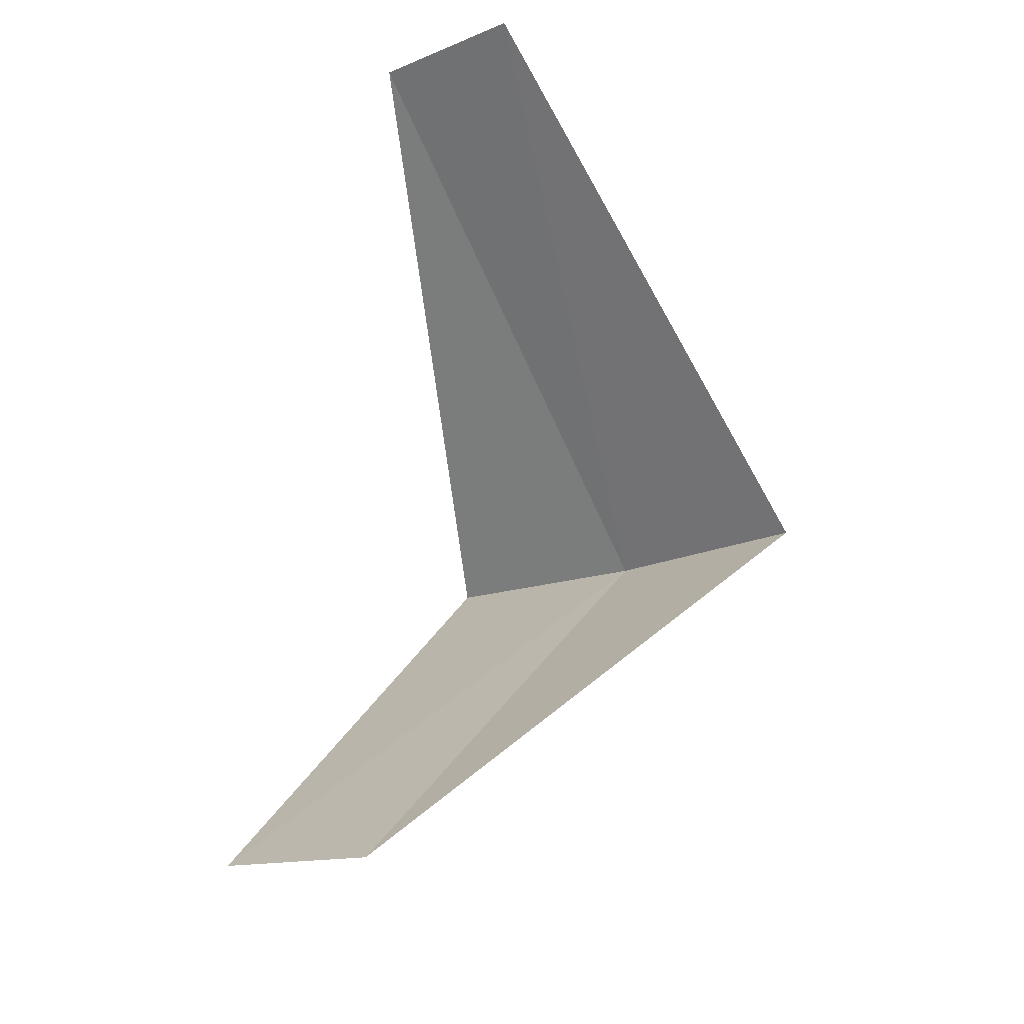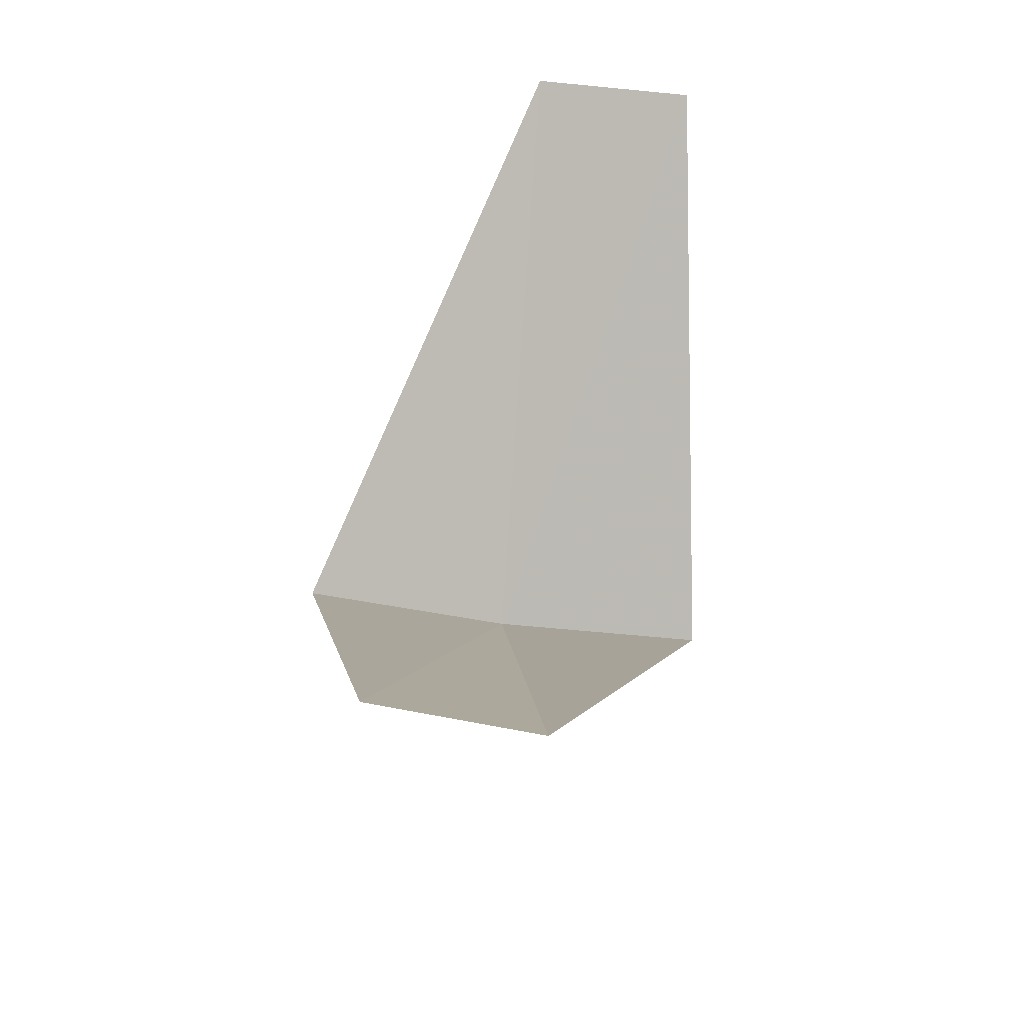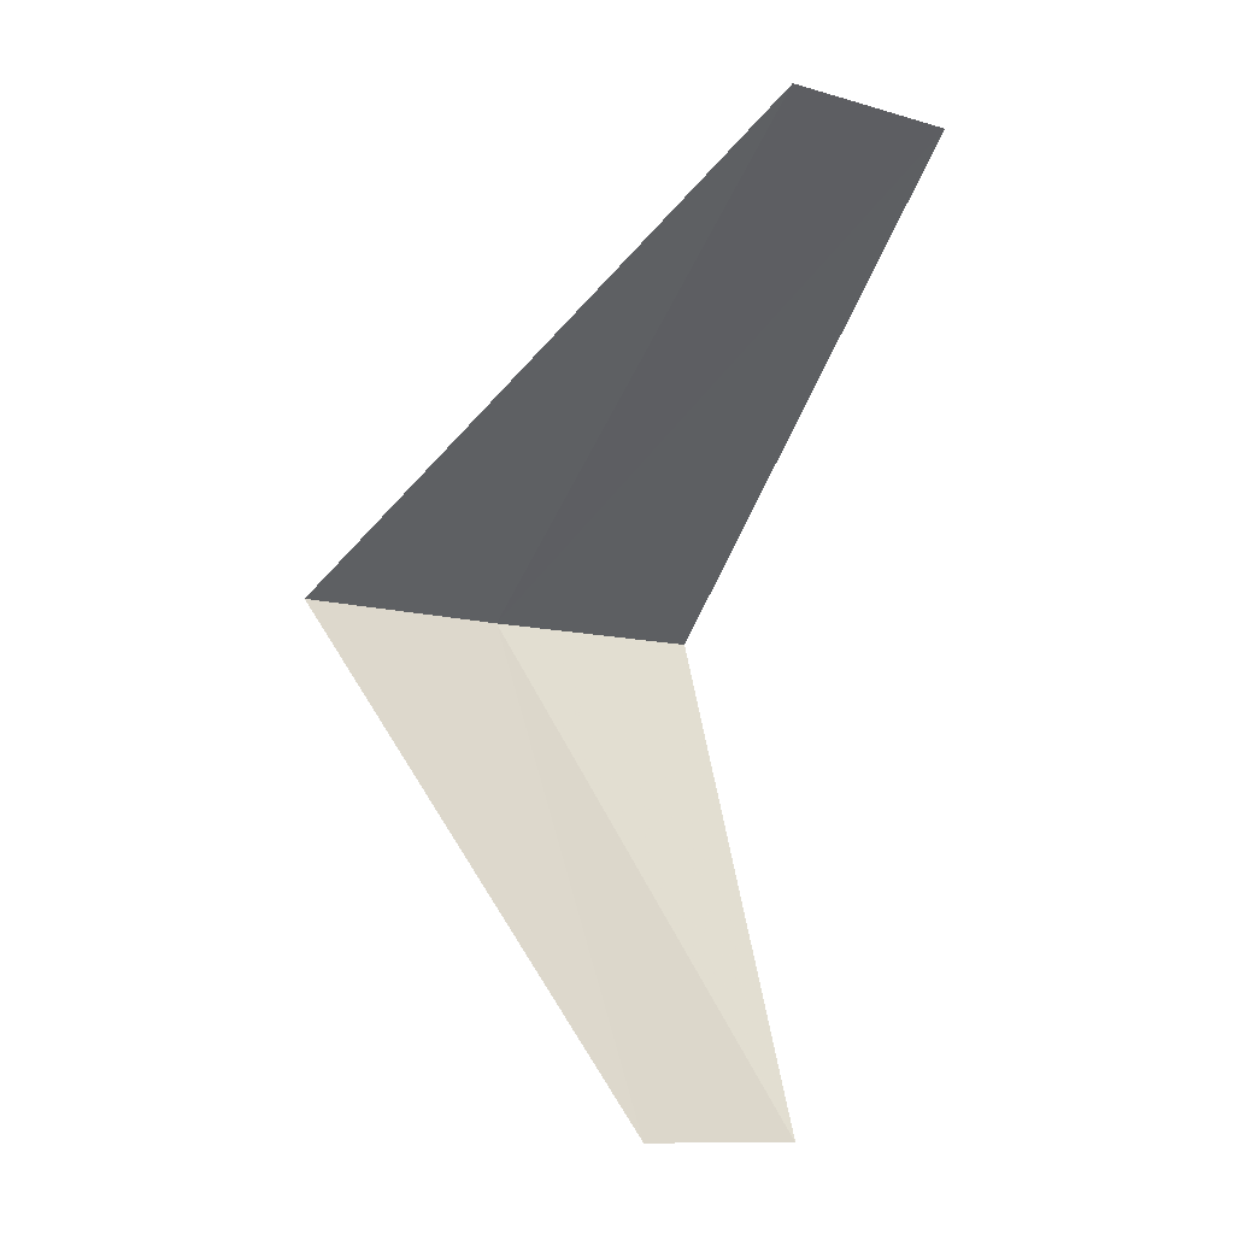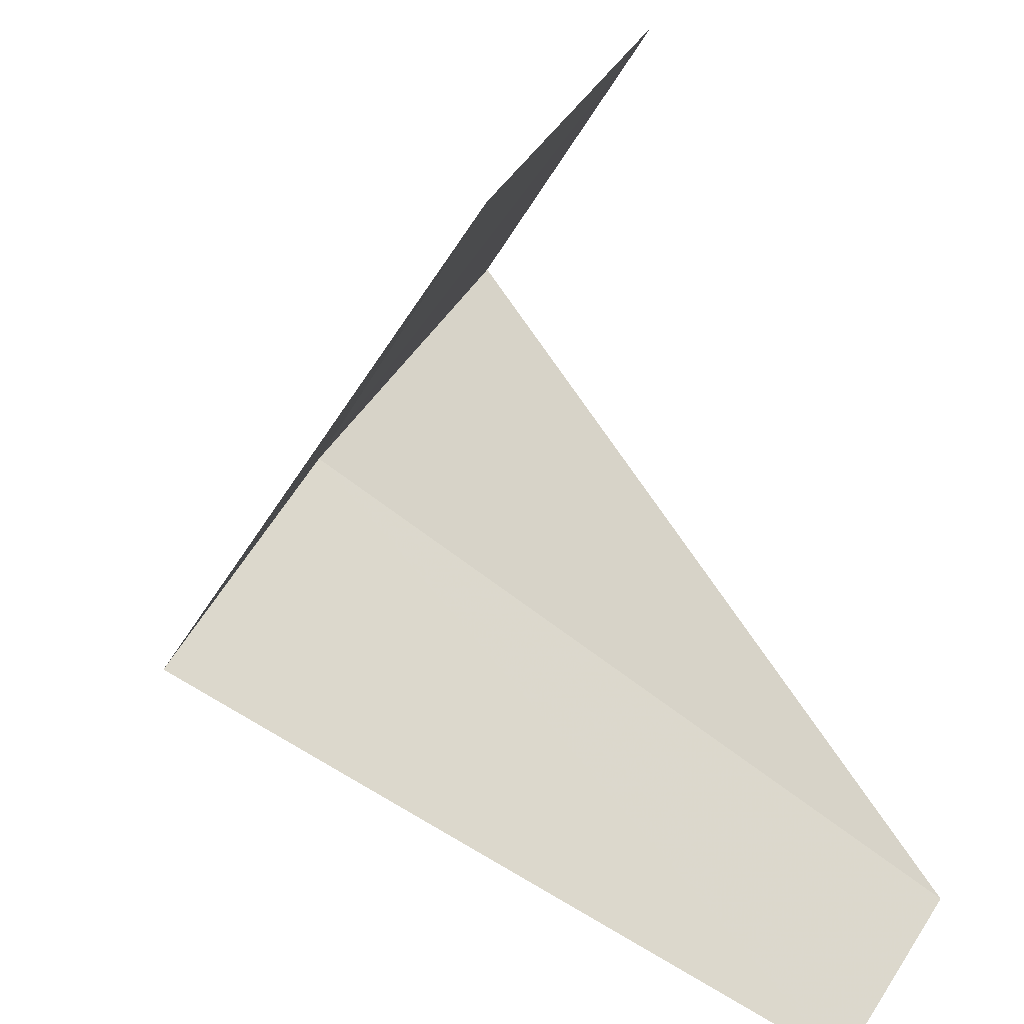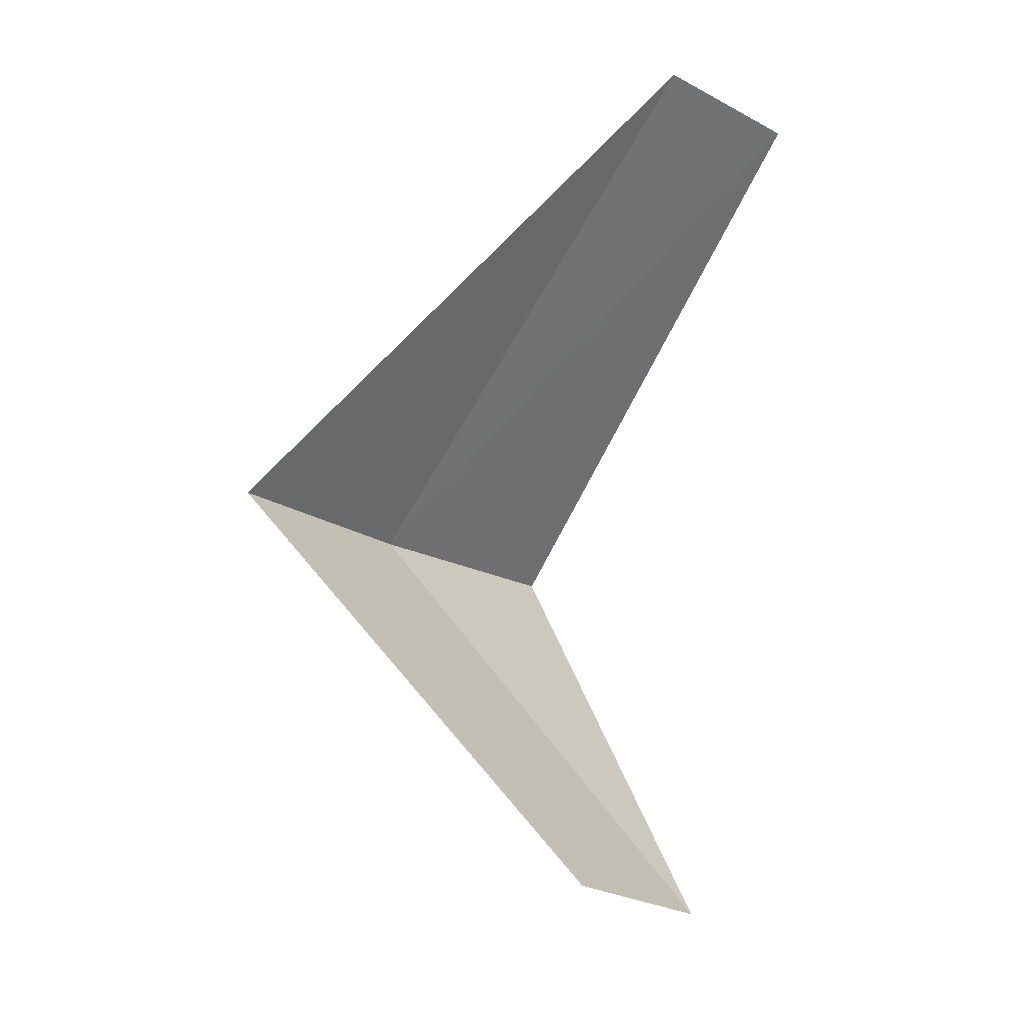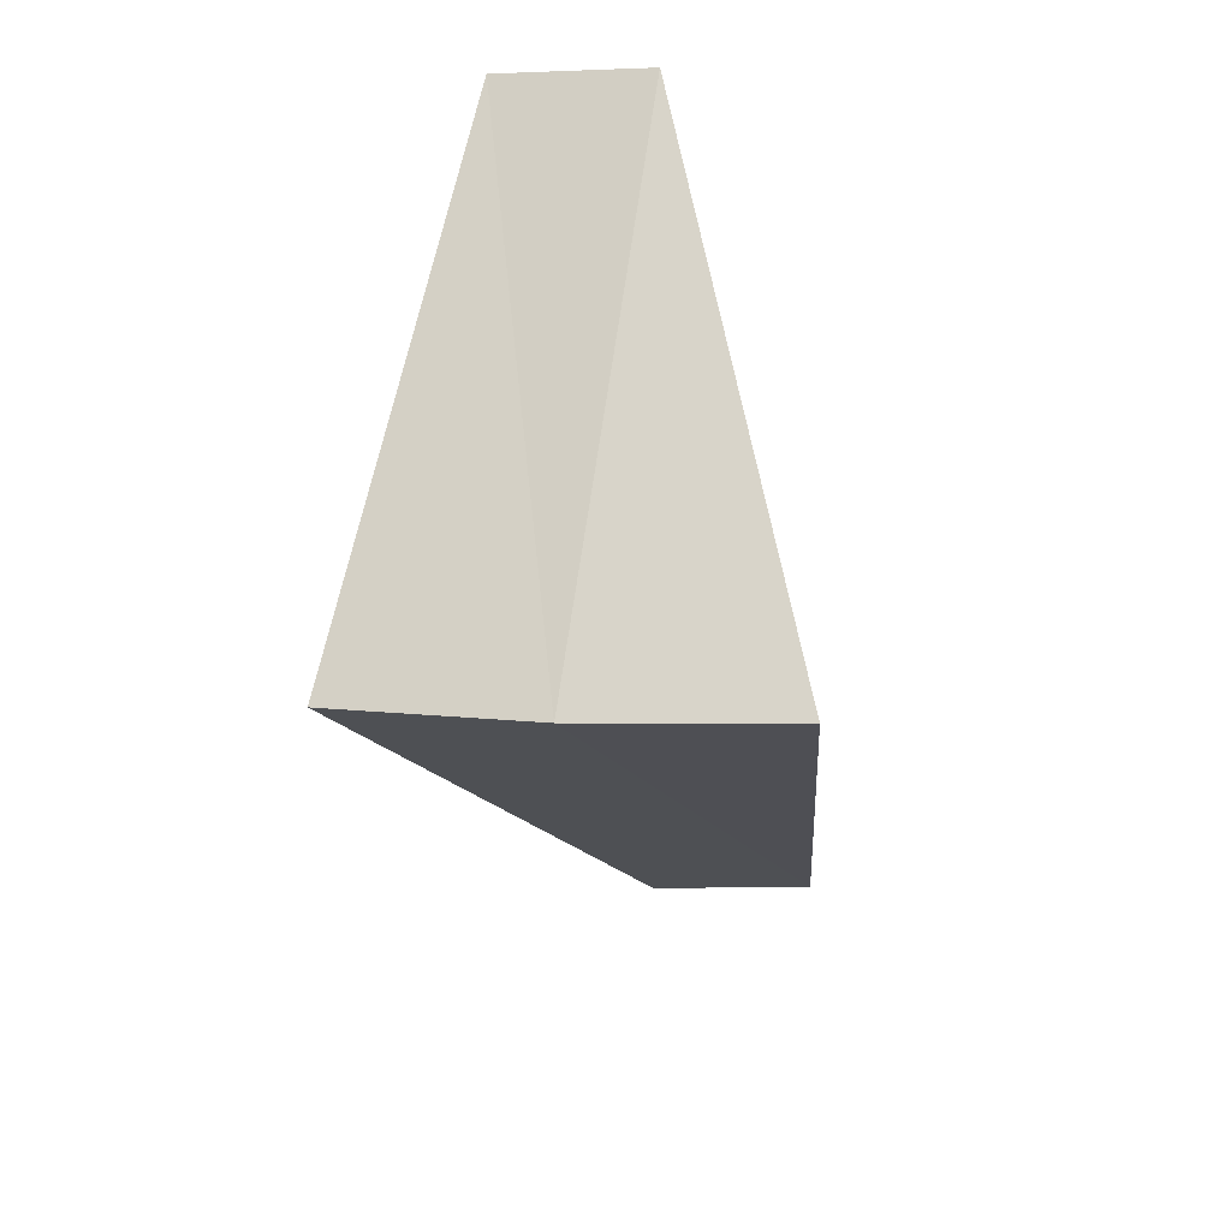
<metadata>
{"format":"obj","ext":"obj","renderer":"f3d","projection":"perspective","resolution":1024,"background":"white","views":[{"elev":-25.2,"azim":-17.0,"up":"+Z"},{"elev":-39.1,"azim":-59.7,"up":"+Z"},{"elev":-2.1,"azim":-90.8,"up":"+Z"},{"elev":-39.3,"azim":-155.4,"up":"+Y"},{"elev":-14.3,"azim":-99.4,"up":"+Z"},{"elev":26.7,"azim":138.0,"up":"+Z"}]}
</metadata>
<code>
v 3.236 2.351 10.2
v 2.187 2.054 9.24
v 2.427 1.763 9.2
v 3.505 1.927 10.16
v 2.916 2.738 10.24
v 2.629 1.445 11.16
v 2.427 1.763 11.2
f 1 3 2
f 1 4 3
f 1 2 5
f 1 6 4
f 1 5 7
f 1 7 6

</code>
